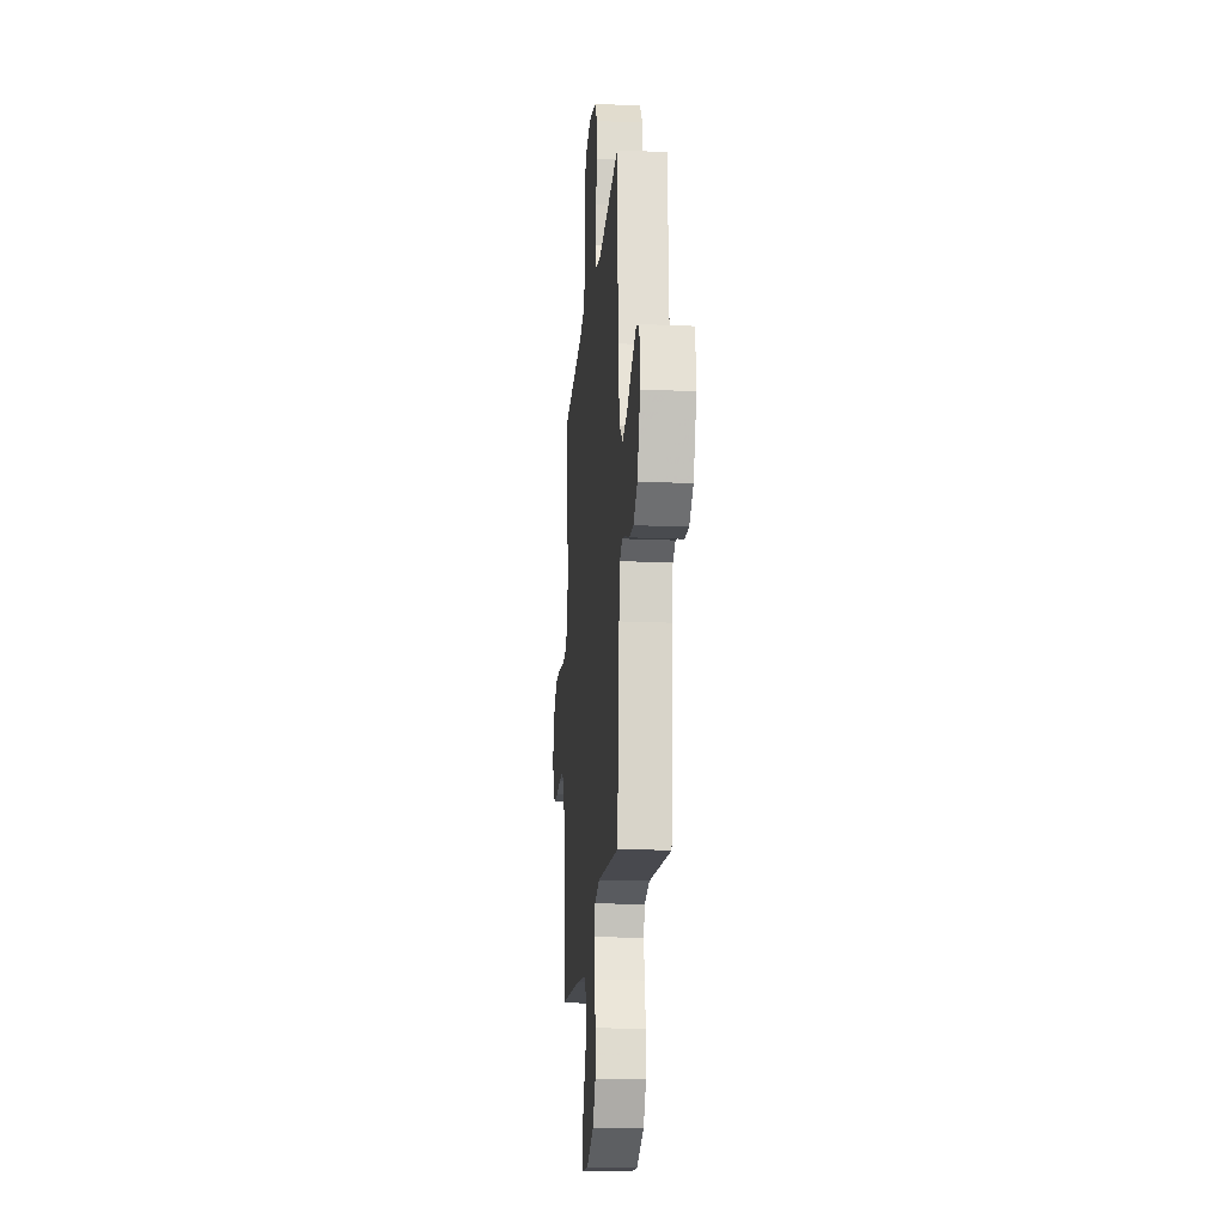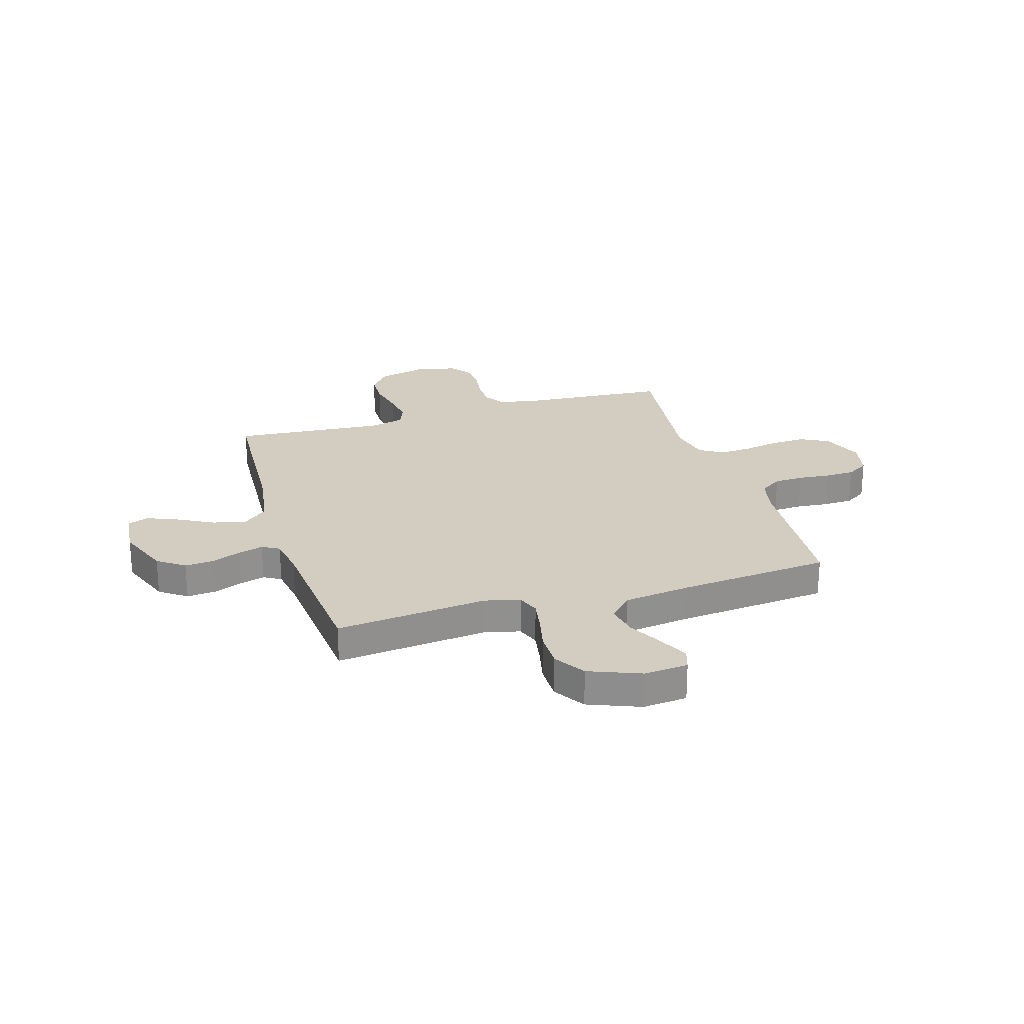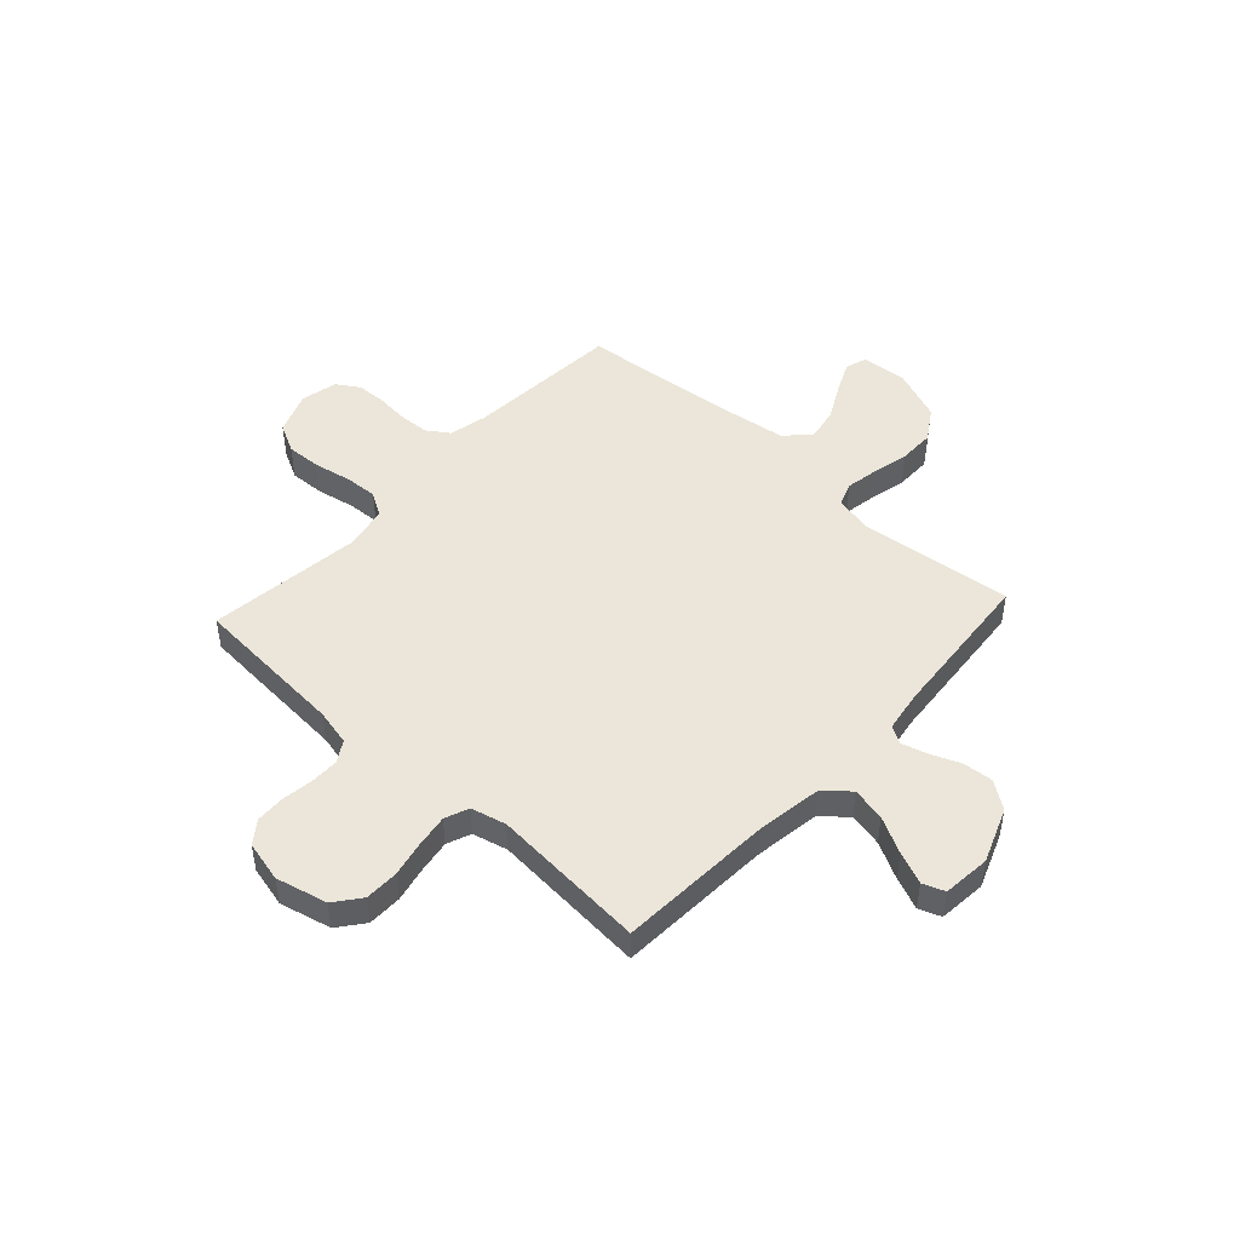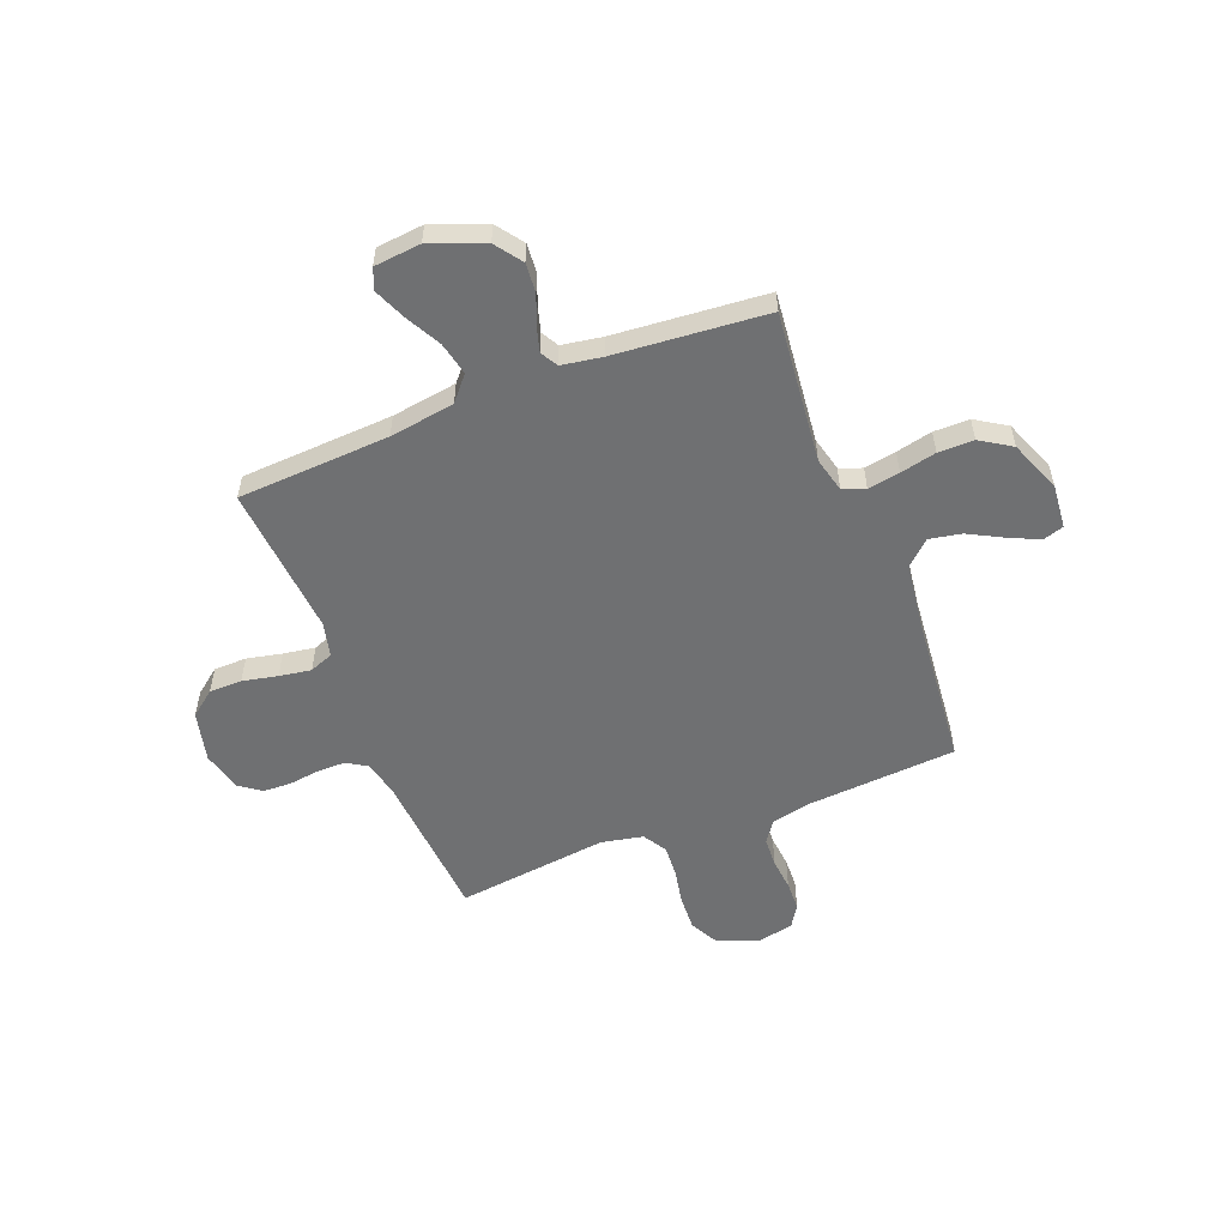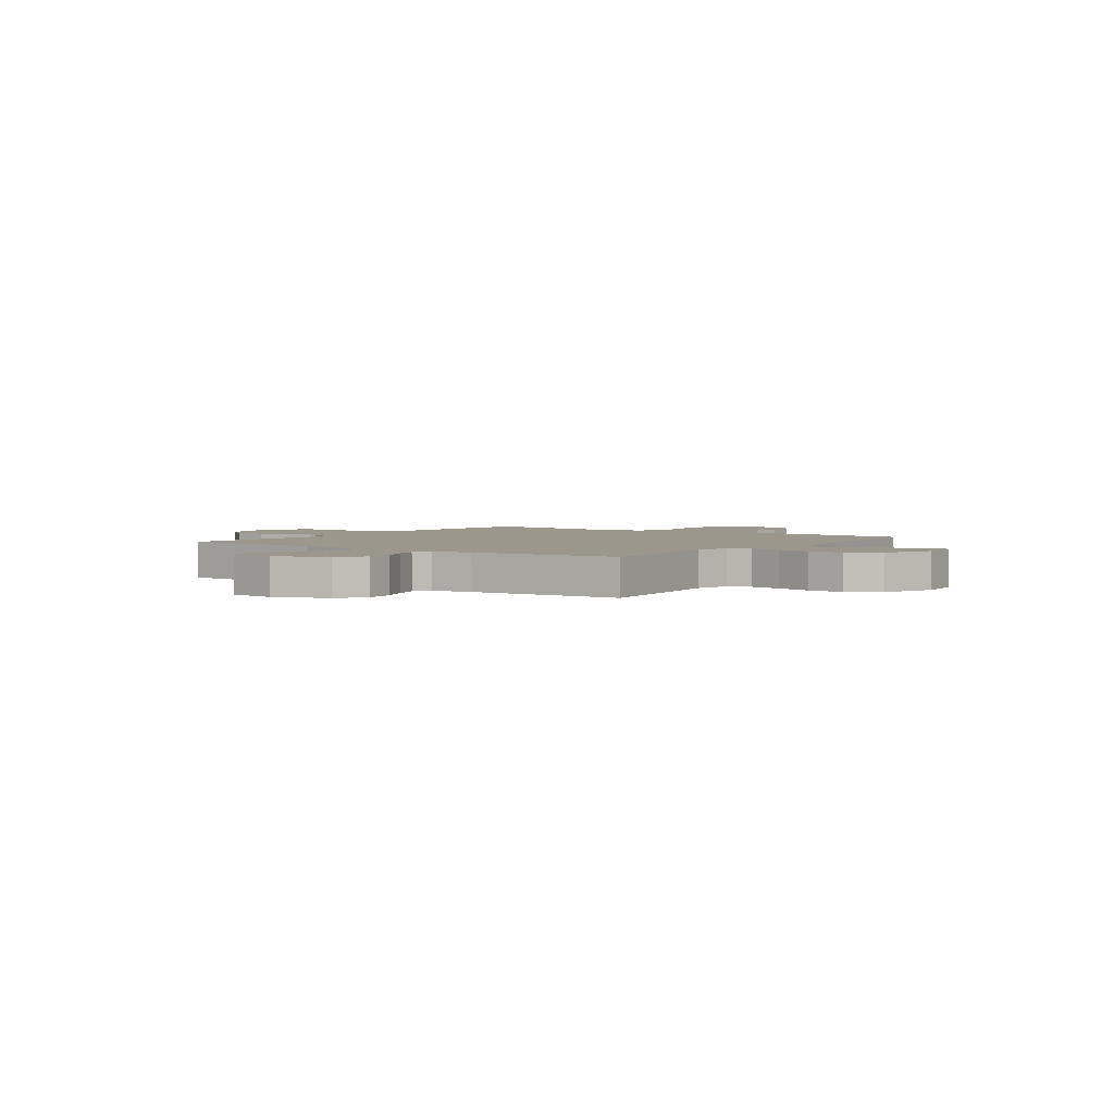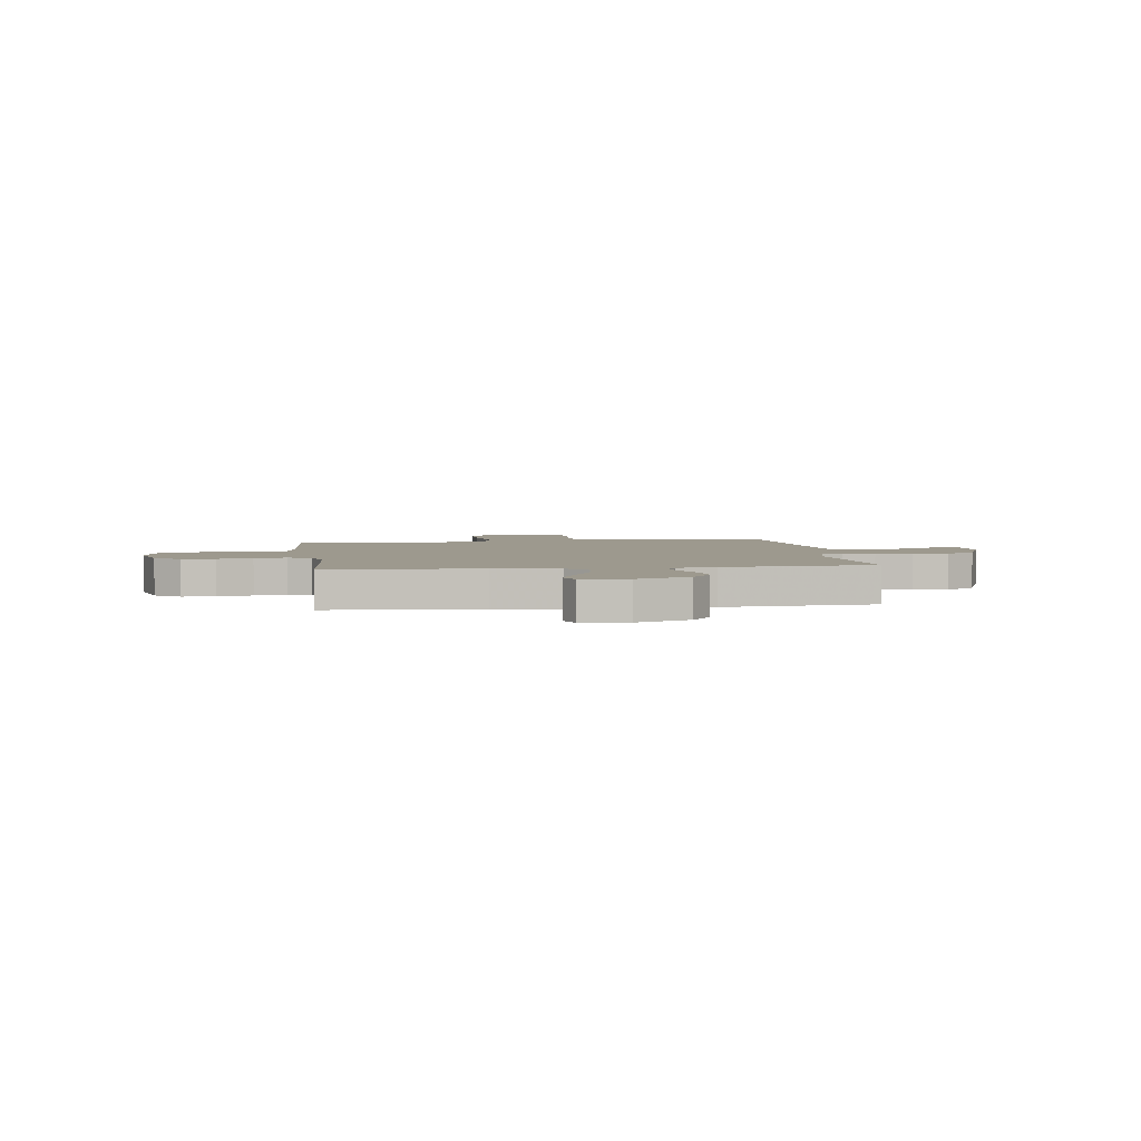
<metadata>
{"format":"obj","ext":"obj","renderer":"f3d","projection":"perspective","resolution":1024,"background":"white","views":[{"elev":-18.7,"azim":85.2,"up":"+Z"},{"elev":24.6,"azim":163.3,"up":"+Y"},{"elev":47.6,"azim":42.6,"up":"+Y"},{"elev":-54.8,"azim":111.5,"up":"+Y"},{"elev":2.9,"azim":125.8,"up":"+Y"},{"elev":3.4,"azim":82.2,"up":"+Y"}]}
</metadata>
<code>
v -0.5 0.07 0.5
v -0.2 0.07 0.521
v -0.13 0.07 0.537
v -0.105 0.07 0.577
v -0.105 0.07 0.632
v -0.113 0.07 0.693
v -0.111 0.07 0.749
v -0.079 0.07 0.792
v 0 0.07 0.811
v 0.099 0.07 0.787
v 0.138 0.07 0.737
v 0.139 0.07 0.672
v 0.124 0.07 0.603
v 0.114 0.07 0.54
v 0.132 0.07 0.494
v 0.2 0.07 0.477
v 0.5 0.07 0.5
v 0.516 0.07 0.2
v 0.535 0.07 0.072
v 0.583 0.07 0.031
v 0.648 0.07 0.045
v 0.718 0.07 0.082
v 0.78 0.07 0.108
v 0.822 0.07 0.092
v 0.831 0.07 0
v 0.79 0.07 -0.106
v 0.737 0.07 -0.144
v 0.679 0.07 -0.139
v 0.622 0.07 -0.116
v 0.573 0.07 -0.102
v 0.539 0.07 -0.121
v 0.526 0.07 -0.2
v 0.5 0.07 -0.5
v 0.2 0.07 -0.468
v 0.131 0.07 -0.485
v 0.114 0.07 -0.529
v 0.125 0.07 -0.592
v 0.141 0.07 -0.663
v 0.141 0.07 -0.733
v 0.102 0.07 -0.794
v 0 0.07 -0.834
v -0.087 0.07 -0.826
v -0.1 0.07 -0.785
v -0.072 0.07 -0.725
v -0.036 0.07 -0.657
v -0.024 0.07 -0.594
v -0.068 0.07 -0.547
v -0.2 0.07 -0.529
v -0.5 0.07 -0.5
v -0.521 0.07 -0.2
v -0.537 0.07 -0.126
v -0.58 0.07 -0.097
v -0.638 0.07 -0.094
v -0.701 0.07 -0.1
v -0.759 0.07 -0.098
v -0.802 0.07 -0.071
v -0.818 0.07 0
v -0.786 0.07 0.082
v -0.73 0.07 0.111
v -0.662 0.07 0.108
v -0.591 0.07 0.094
v -0.527 0.07 0.09
v -0.481 0.07 0.118
v -0.464 0.07 0.2
v -0.5 0 0.5
v -0.2 0 0.521
v -0.13 0 0.537
v -0.105 0 0.577
v -0.105 0 0.632
v -0.113 0 0.693
v -0.111 0 0.749
v -0.079 0 0.792
v 0 0 0.811
v 0.099 0 0.787
v 0.138 0 0.737
v 0.139 0 0.672
v 0.124 0 0.603
v 0.114 0 0.54
v 0.132 0 0.494
v 0.2 0 0.477
v 0.5 0 0.5
v 0.516 0 0.2
v 0.535 0 0.072
v 0.583 0 0.031
v 0.648 0 0.045
v 0.718 0 0.082
v 0.78 0 0.108
v 0.822 0 0.092
v 0.831 0 0
v 0.79 0 -0.106
v 0.737 0 -0.144
v 0.679 0 -0.139
v 0.622 0 -0.116
v 0.573 0 -0.102
v 0.539 0 -0.121
v 0.526 0 -0.2
v 0.5 0 -0.5
v 0.2 0 -0.468
v 0.131 0 -0.485
v 0.114 0 -0.529
v 0.125 0 -0.592
v 0.141 0 -0.663
v 0.141 0 -0.733
v 0.102 0 -0.794
v 0 0 -0.834
v -0.087 0 -0.826
v -0.1 0 -0.785
v -0.072 0 -0.725
v -0.036 0 -0.657
v -0.024 0 -0.594
v -0.068 0 -0.547
v -0.2 0 -0.529
v -0.5 0 -0.5
v -0.521 0 -0.2
v -0.537 0 -0.126
v -0.58 0 -0.097
v -0.638 0 -0.094
v -0.701 0 -0.1
v -0.759 0 -0.098
v -0.802 0 -0.071
v -0.818 0 0
v -0.786 0 0.082
v -0.73 0 0.111
v -0.662 0 0.108
v -0.591 0 0.094
v -0.527 0 0.09
v -0.481 0 0.118
v -0.464 0 0.2
f 59 60 61
f 58 59 61
f 57 58 61
f 56 57 61
f 55 56 61
f 54 55 61
f 53 54 61
f 52 53 61 62
f 51 52 62 63
f 48 49 50
f 50 51 63
f 48 50 63
f 47 48 63
f 43 44 45
f 42 43 45
f 41 42 45
f 40 41 45
f 39 40 45
f 38 39 45
f 37 38 45
f 36 37 45 46
f 47 63 64
f 46 47 64
f 36 46 64
f 35 36 64
f 27 28 29
f 26 27 29
f 25 26 29
f 24 25 29
f 23 24 29
f 22 23 29
f 21 22 29
f 20 21 29 30
f 19 20 30 31
f 16 17 18
f 19 31 32
f 18 19 32
f 16 18 32
f 15 16 32
f 11 12 13
f 10 11 13
f 9 10 13
f 8 9 13
f 7 8 13
f 6 7 13
f 5 6 13
f 4 5 13 14
f 3 4 14 15
f 64 1 2
f 35 64 2
f 34 35 2
f 32 33 34
f 15 32 34
f 3 15 34
f 2 3 34
f 125 124 123
f 125 123 122
f 125 122 121
f 125 121 120
f 125 120 119
f 125 119 118
f 125 118 117
f 126 125 117 116
f 127 126 116 115
f 114 113 112
f 127 115 114
f 127 114 112
f 127 112 111
f 109 108 107
f 109 107 106
f 109 106 105
f 109 105 104
f 109 104 103
f 109 103 102
f 109 102 101
f 110 109 101 100
f 128 127 111
f 128 111 110
f 128 110 100
f 128 100 99
f 93 92 91
f 93 91 90
f 93 90 89
f 93 89 88
f 93 88 87
f 93 87 86
f 93 86 85
f 94 93 85 84
f 95 94 84 83
f 82 81 80
f 96 95 83
f 96 83 82
f 96 82 80
f 96 80 79
f 77 76 75
f 77 75 74
f 77 74 73
f 77 73 72
f 77 72 71
f 77 71 70
f 77 70 69
f 78 77 69 68
f 79 78 68 67
f 66 65 128
f 66 128 99
f 66 99 98
f 98 97 96
f 98 96 79
f 98 79 67
f 98 67 66
f 1 65 66 2
f 2 66 67 3
f 3 67 68 4
f 4 68 69 5
f 5 69 70 6
f 6 70 71 7
f 7 71 72 8
f 8 72 73 9
f 9 73 74 10
f 10 74 75 11
f 11 75 76 12
f 12 76 77 13
f 13 77 78 14
f 14 78 79 15
f 15 79 80 16
f 16 80 81 17
f 17 81 82 18
f 18 82 83 19
f 19 83 84 20
f 20 84 85 21
f 21 85 86 22
f 22 86 87 23
f 23 87 88 24
f 24 88 89 25
f 25 89 90 26
f 26 90 91 27
f 27 91 92 28
f 28 92 93 29
f 29 93 94 30
f 30 94 95 31
f 31 95 96 32
f 32 96 97 33
f 33 97 98 34
f 34 98 99 35
f 35 99 100 36
f 36 100 101 37
f 37 101 102 38
f 38 102 103 39
f 39 103 104 40
f 40 104 105 41
f 41 105 106 42
f 42 106 107 43
f 43 107 108 44
f 44 108 109 45
f 45 109 110 46
f 46 110 111 47
f 47 111 112 48
f 48 112 113 49
f 49 113 114 50
f 50 114 115 51
f 51 115 116 52
f 52 116 117 53
f 53 117 118 54
f 54 118 119 55
f 55 119 120 56
f 56 120 121 57
f 57 121 122 58
f 58 122 123 59
f 59 123 124 60
f 60 124 125 61
f 61 125 126 62
f 62 126 127 63
f 63 127 128 64
f 64 128 65 1

</code>
